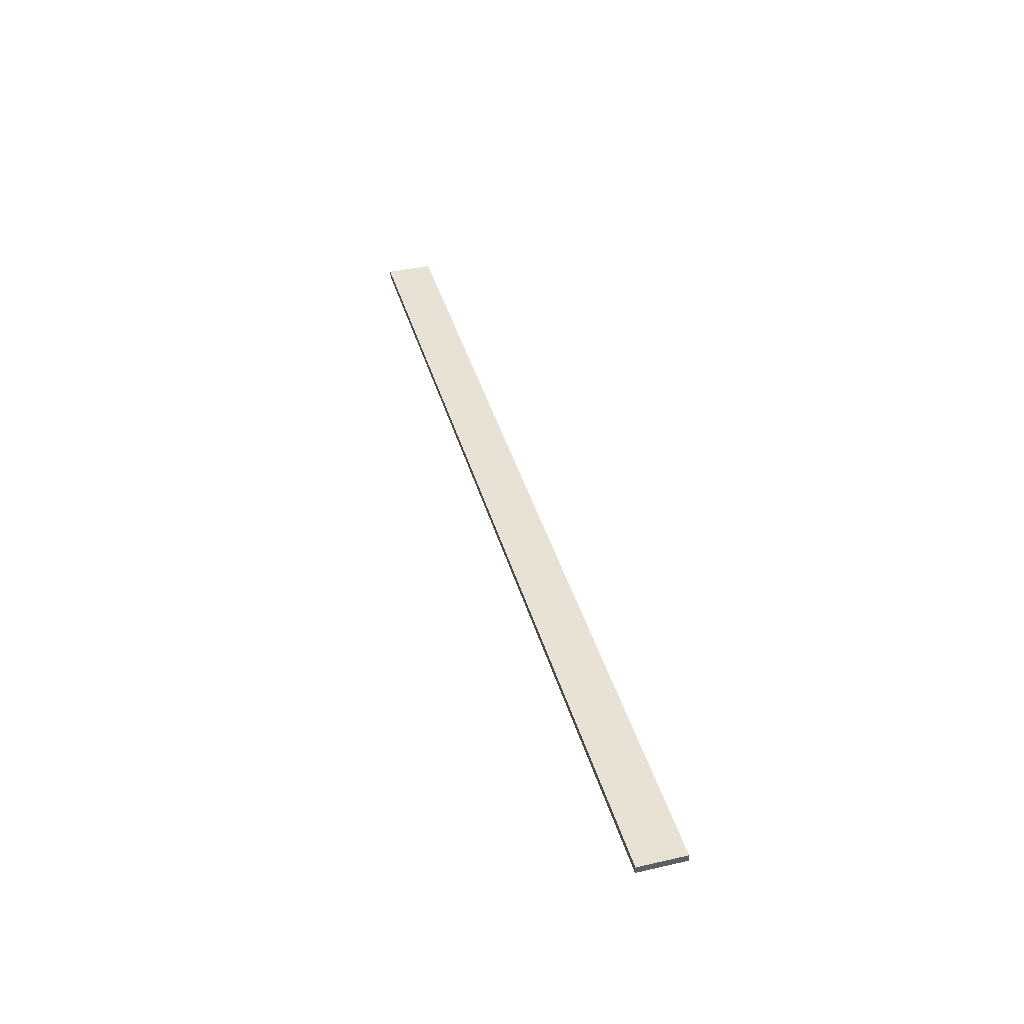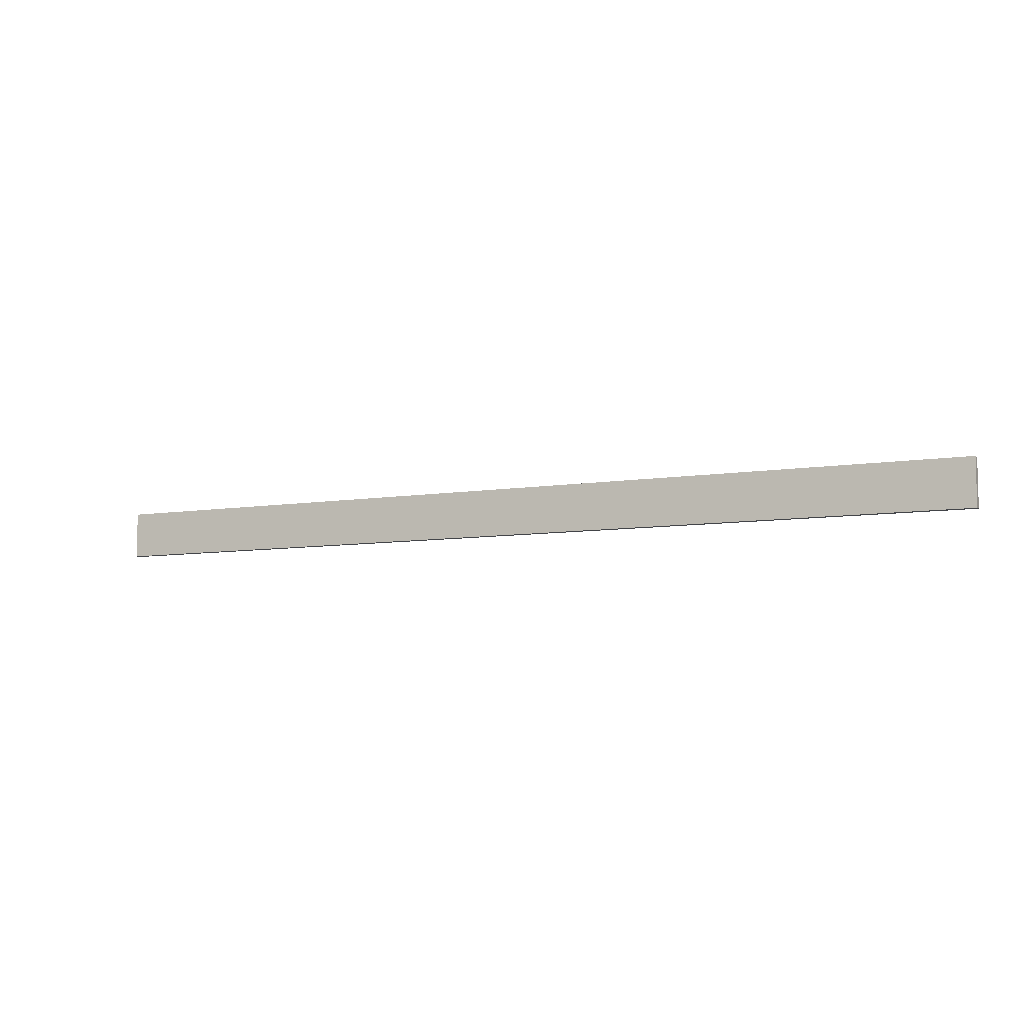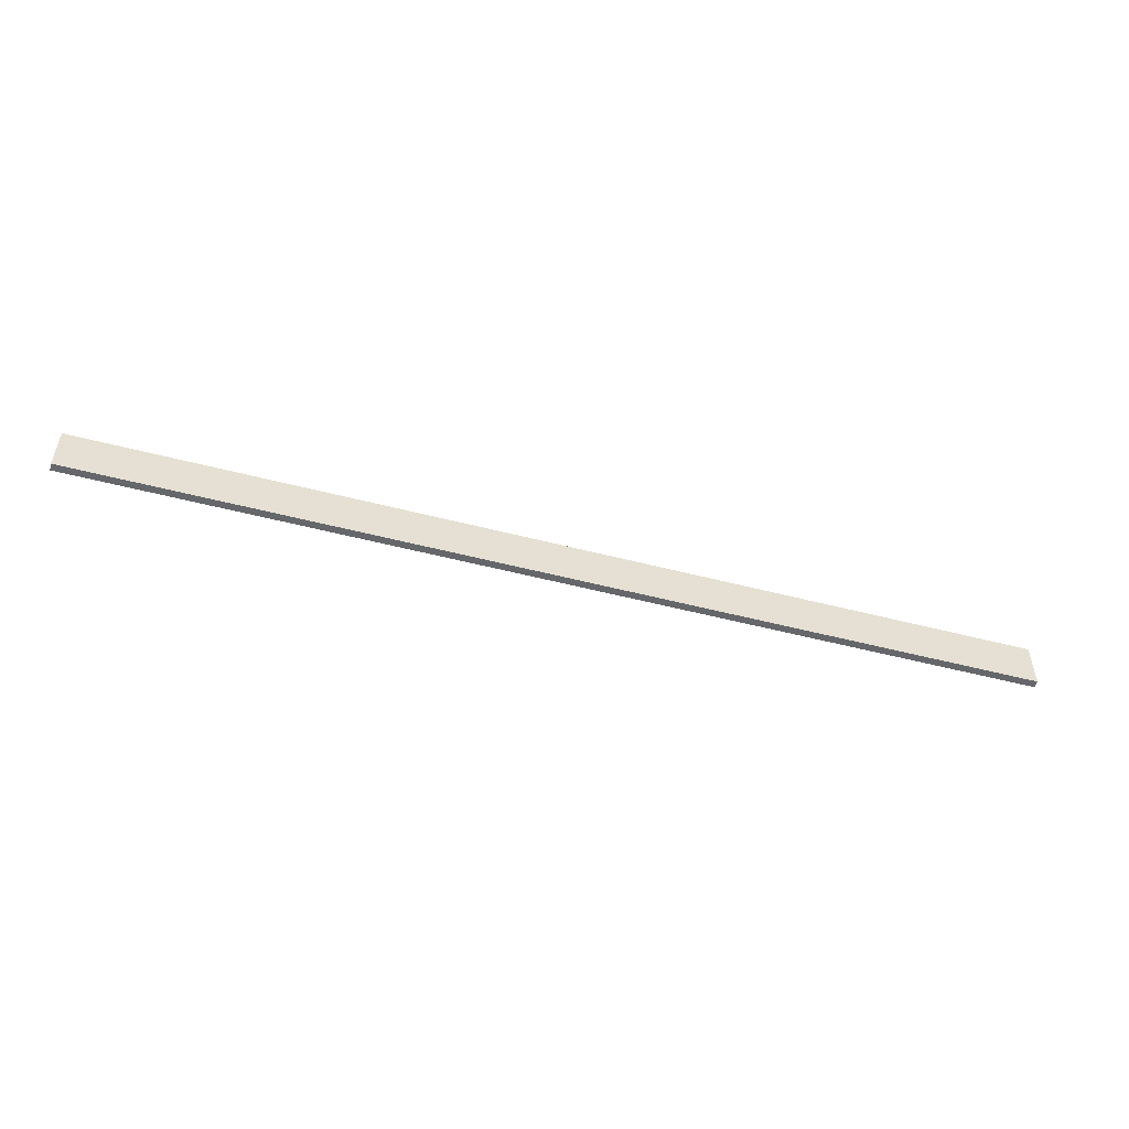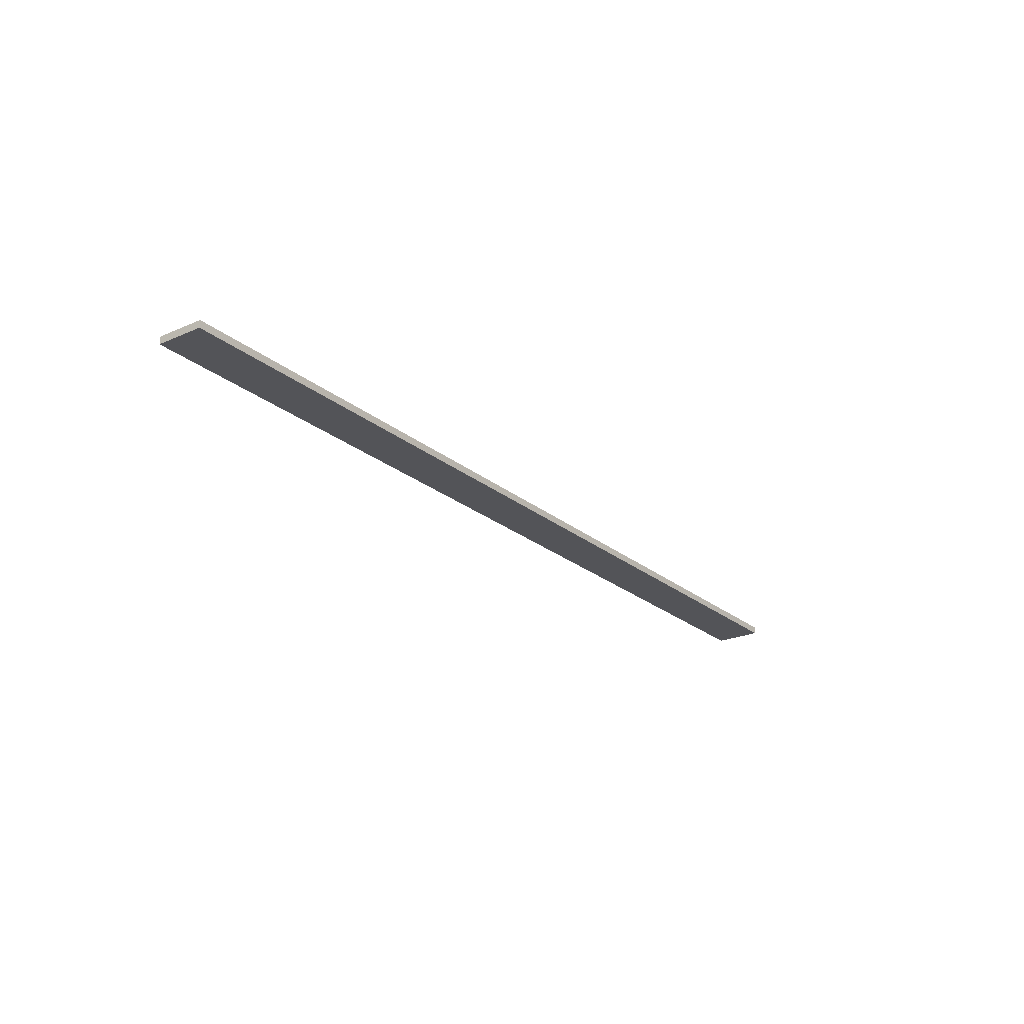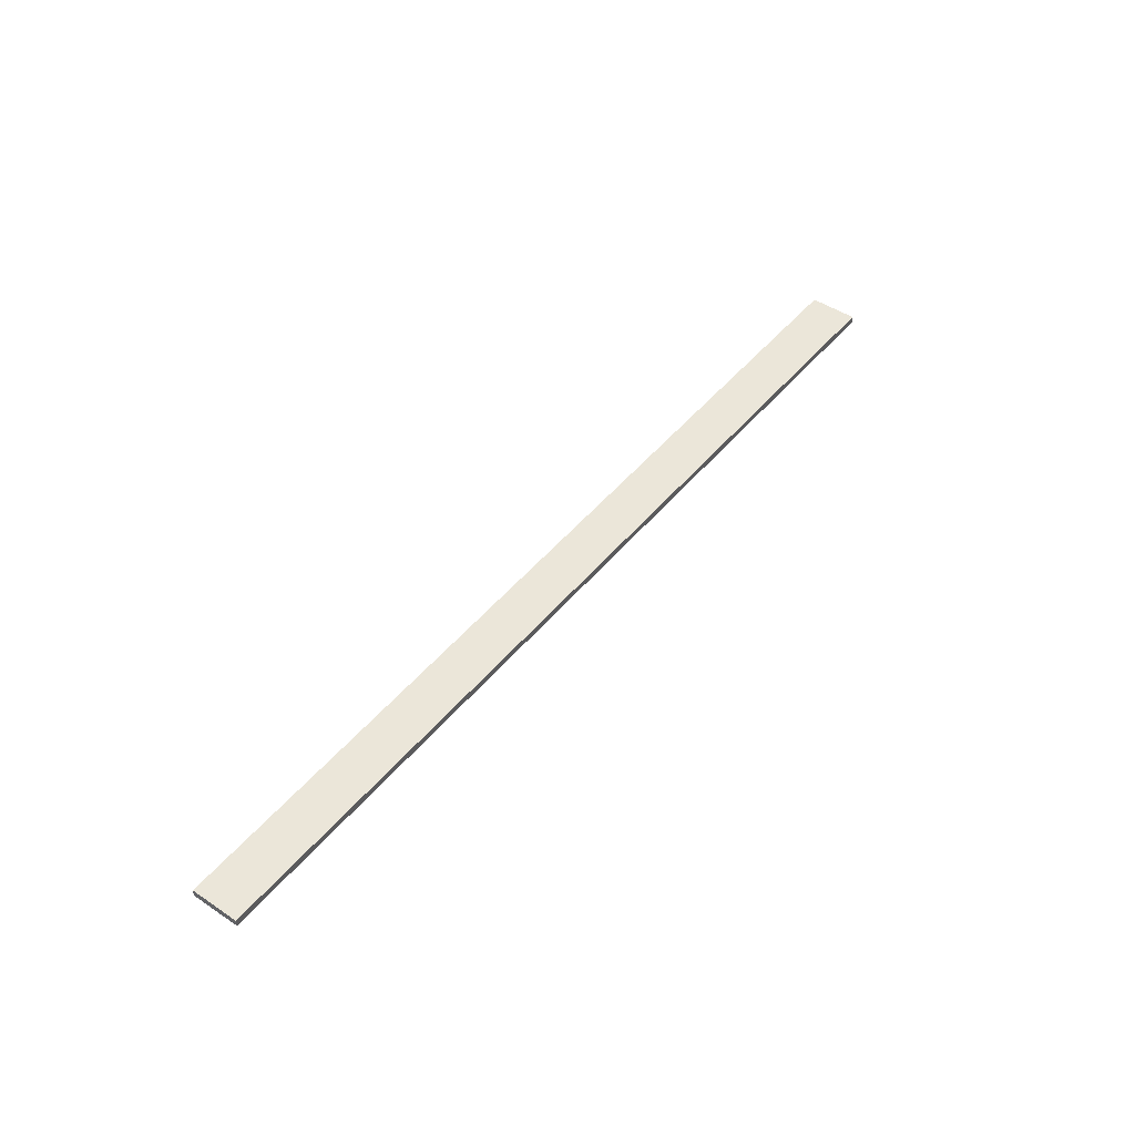
<metadata>
{"format":"obj","ext":"obj","renderer":"f3d","projection":"perspective","resolution":1024,"background":"white","views":[{"elev":40.9,"azim":74.4,"up":"+Y"},{"elev":-7.7,"azim":-154.5,"up":"+Z"},{"elev":-52.2,"azim":-15.7,"up":"+Z"},{"elev":-23.5,"azim":-53.6,"up":"+Y"},{"elev":46.9,"azim":127.1,"up":"+Y"}]}
</metadata>
<code>
o
v -12.8 0 0.7
v -12.8 0 -0.6
v -12.8 0.2 0.7
v -12.8 0.2 -0.6
v 12.8 0 0.7
v 12.8 0 -0.6
v 12.8 0.2 0.7
v 12.8 0.2 -0.6
v -12.8 0 0.7
v -12.8 0.2 0.7
v 12.8 0 0.7
v 12.8 0.2 0.7
v -12.8 0 -0.6
v -12.8 0.2 -0.6
v 12.8 0 -0.6
v 12.8 0.2 -0.6
v -12.8 0 0.7
v 12.8 0 0.7
v -12.8 0 -0.6
v 12.8 0 -0.6
v -12.8 0.2 0.7
v 12.8 0.2 0.7
v -12.8 0.2 -0.6
v 12.8 0.2 -0.6
f 3 2 1
f 4 2 3
f 5 6 7
f 7 6 8
f 11 10 9
f 12 10 11
f 13 14 15
f 15 14 16
f 19 18 17
f 20 18 19
f 21 22 23
f 23 22 24

</code>
